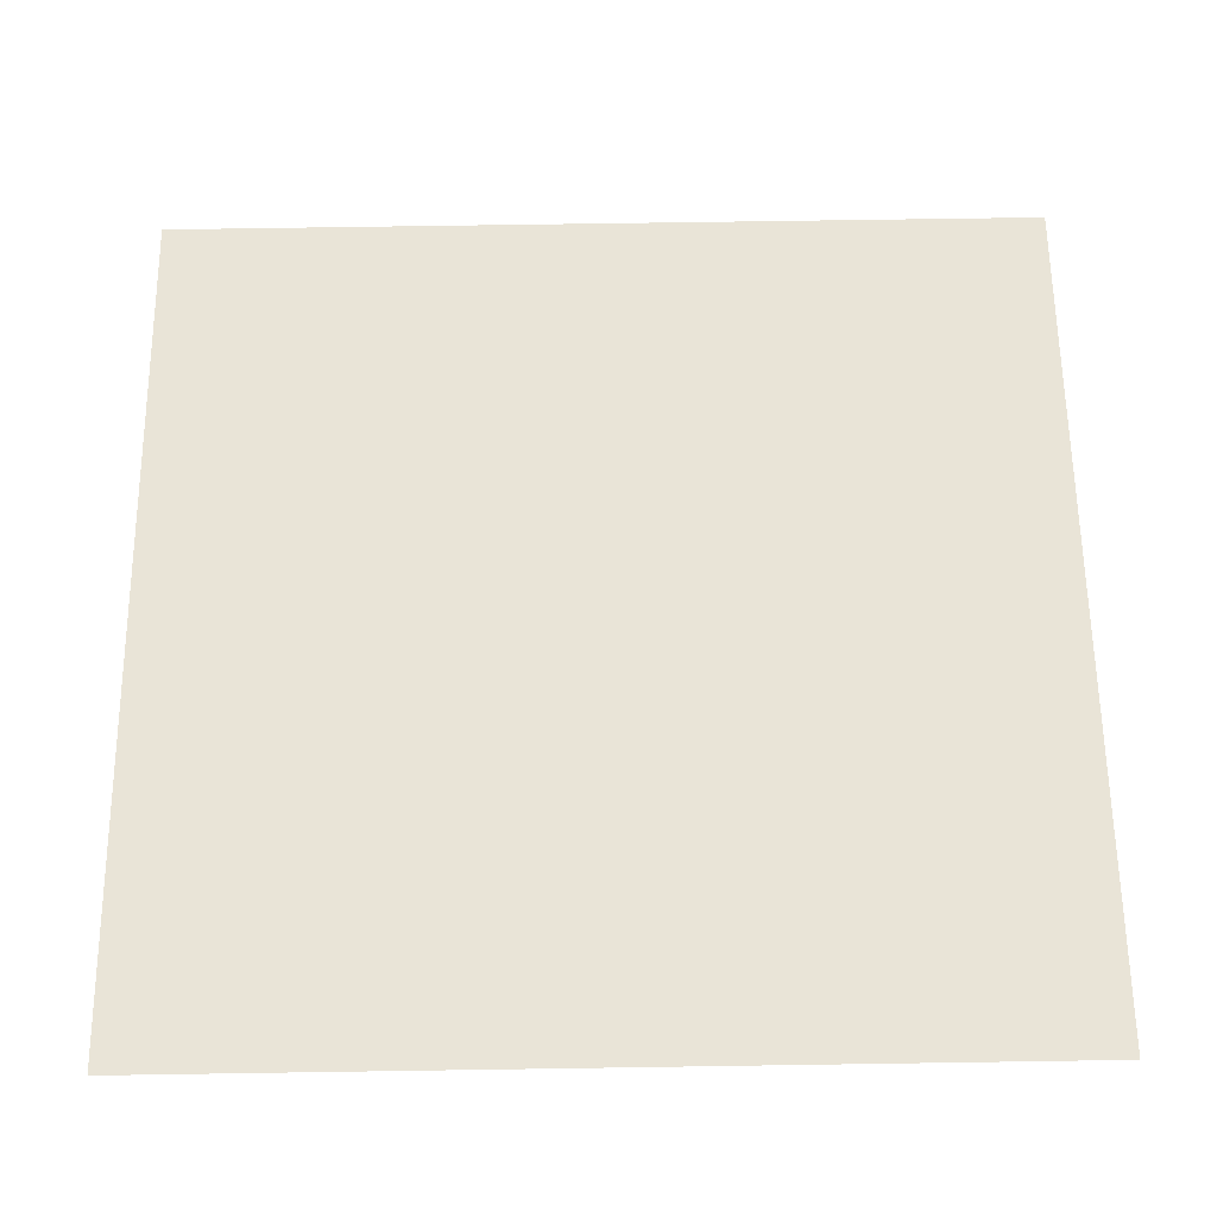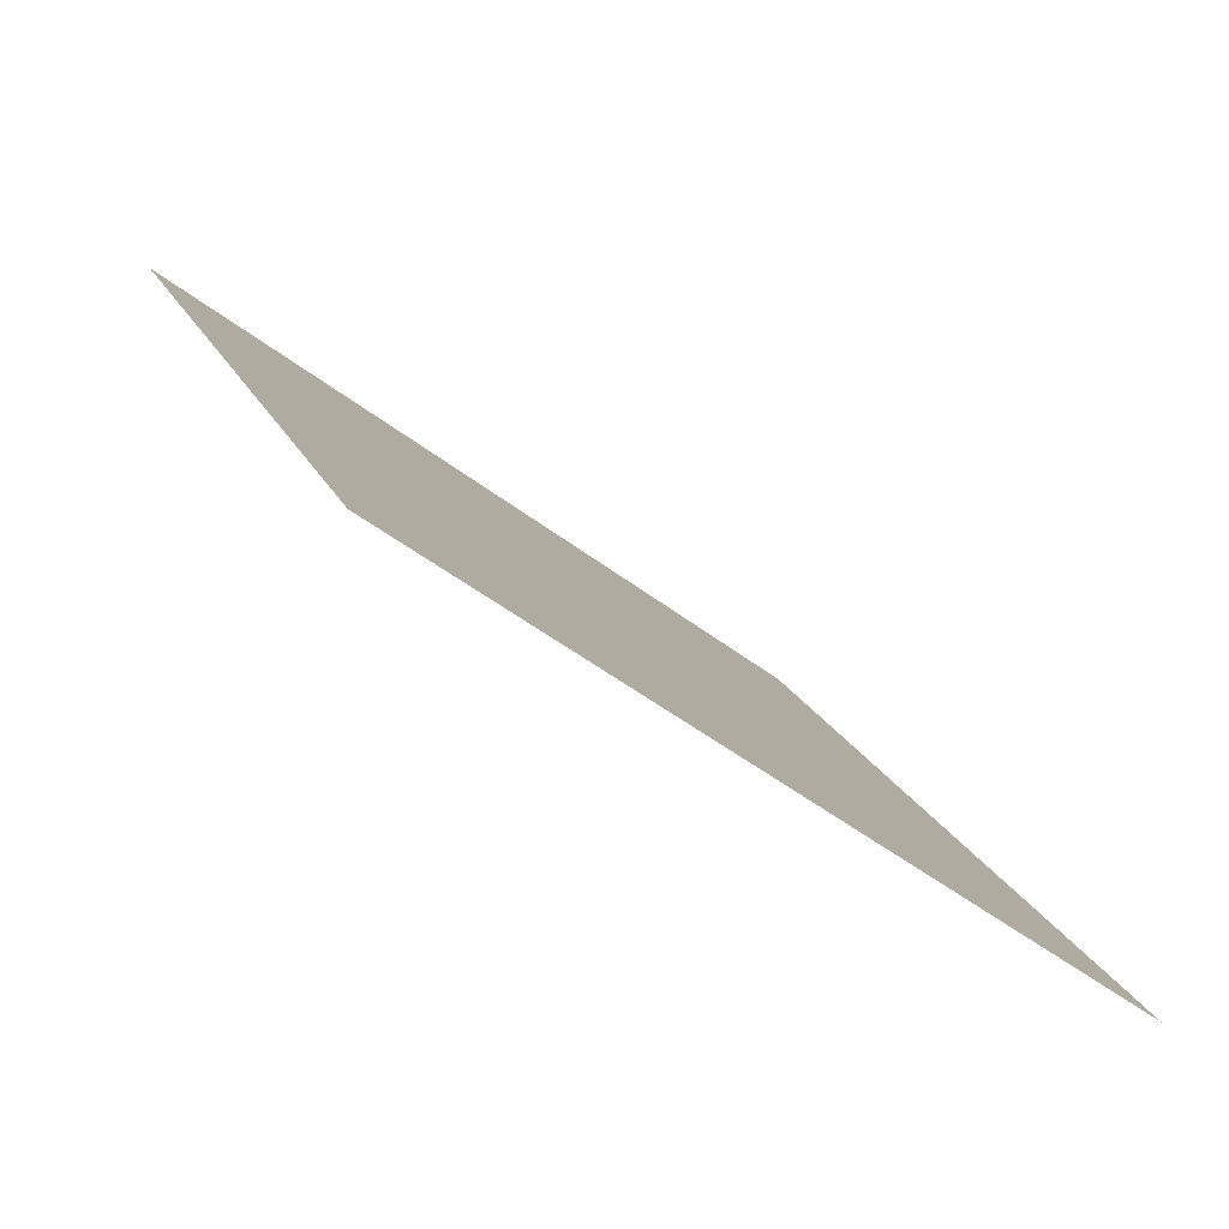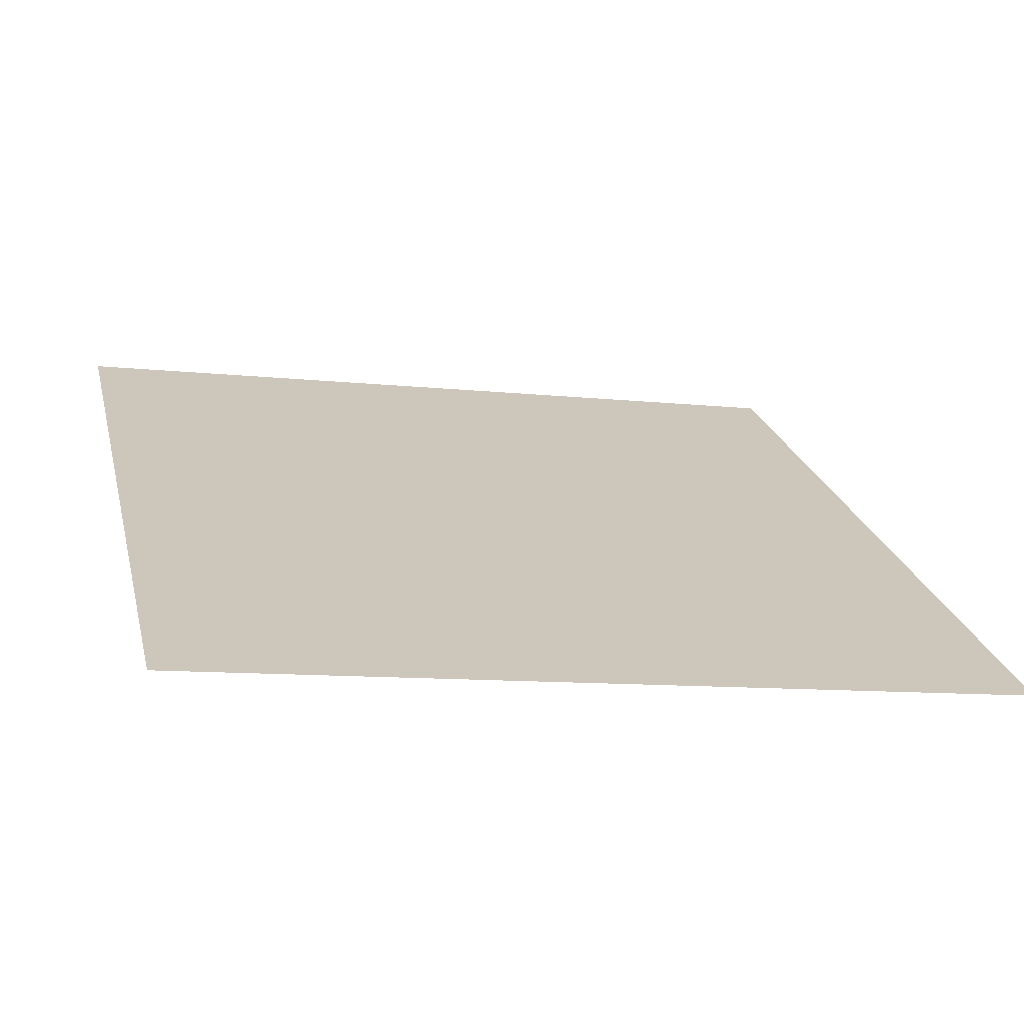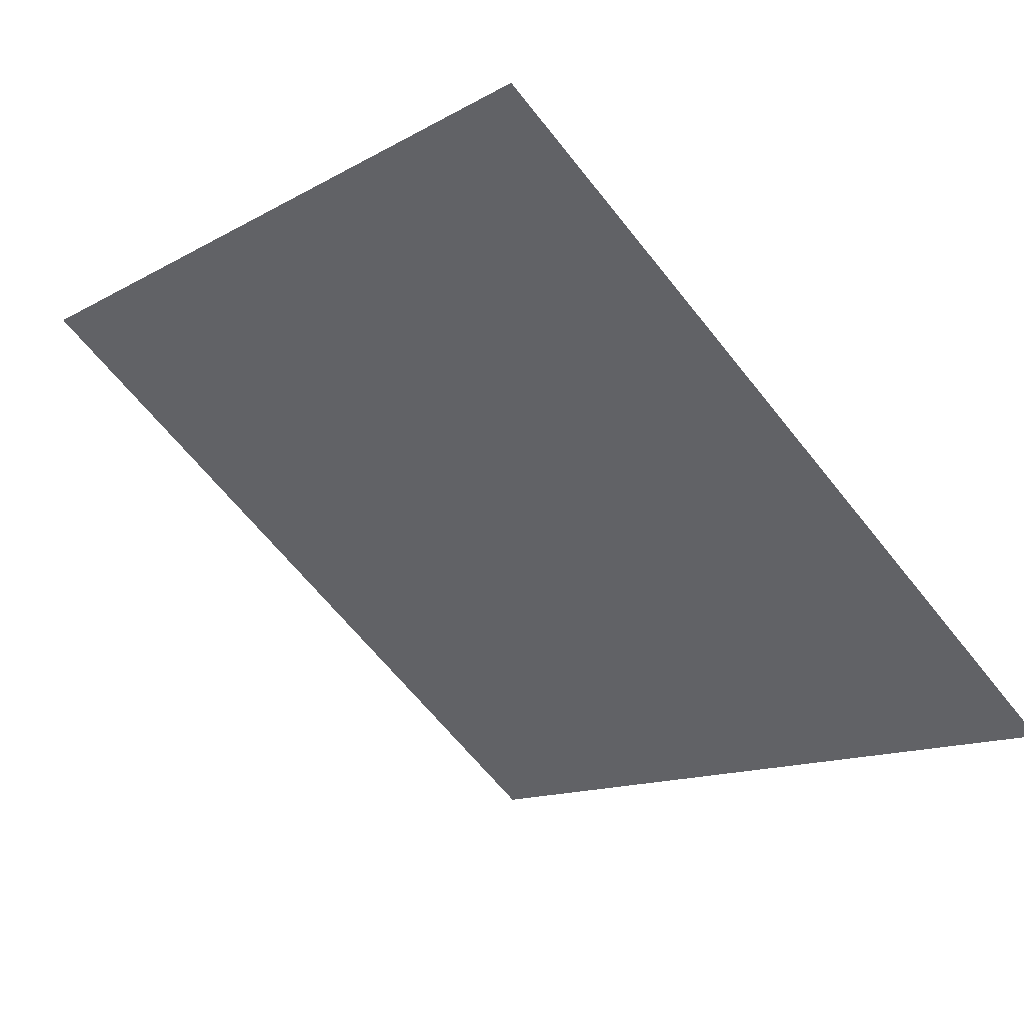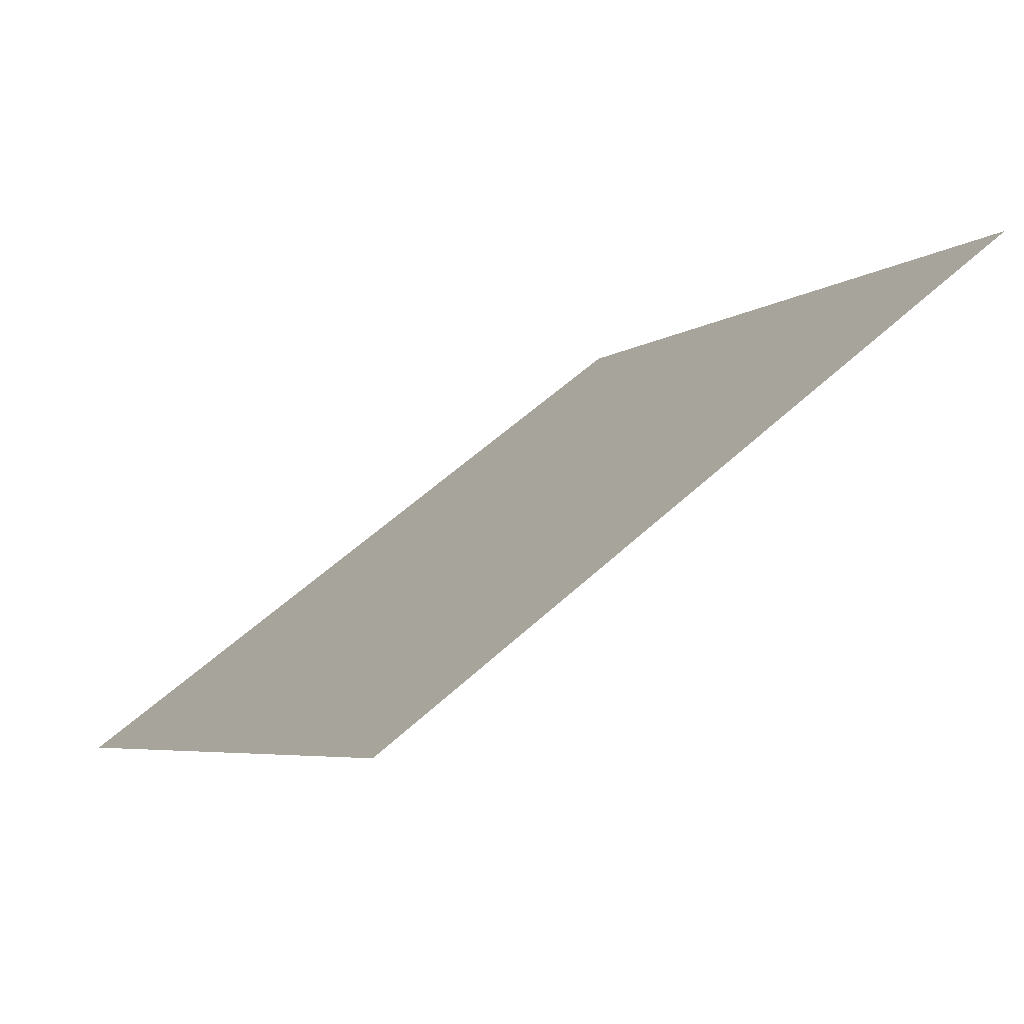
<metadata>
{"format":"obj","ext":"obj","renderer":"f3d","projection":"perspective","resolution":1024,"background":"white","views":[{"elev":-66.1,"azim":179.3,"up":"+Z"},{"elev":18.0,"azim":71.8,"up":"+Y"},{"elev":-15.6,"azim":165.2,"up":"+Y"},{"elev":-14.8,"azim":52.2,"up":"+Y"},{"elev":-4.0,"azim":-115.6,"up":"+Y"}]}
</metadata>
<code>
v 0.08161 0.6582 0.3382
v 0.07505 0.6583 0.3382
v 0.07517 0.6623 0.3435
v 0.08173 0.6621 0.3434
f 4 3 2 1

</code>
